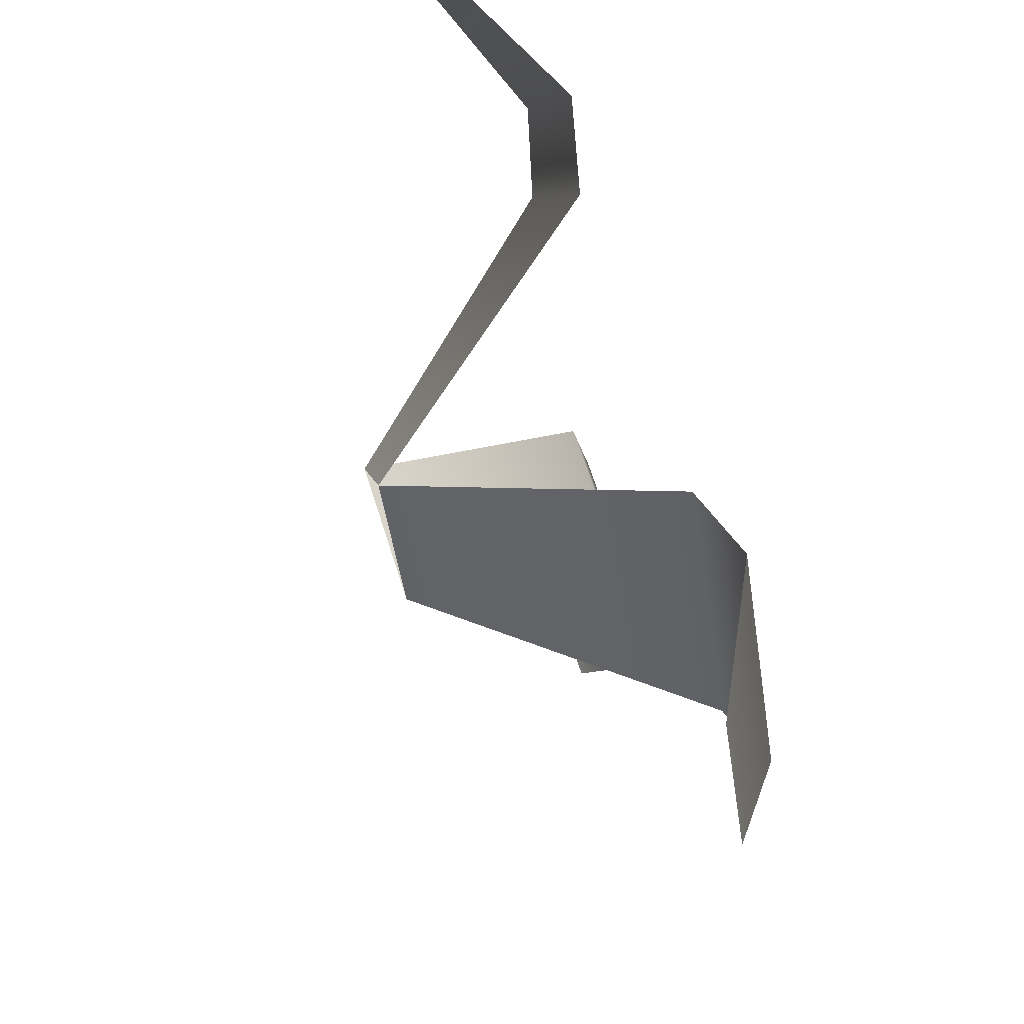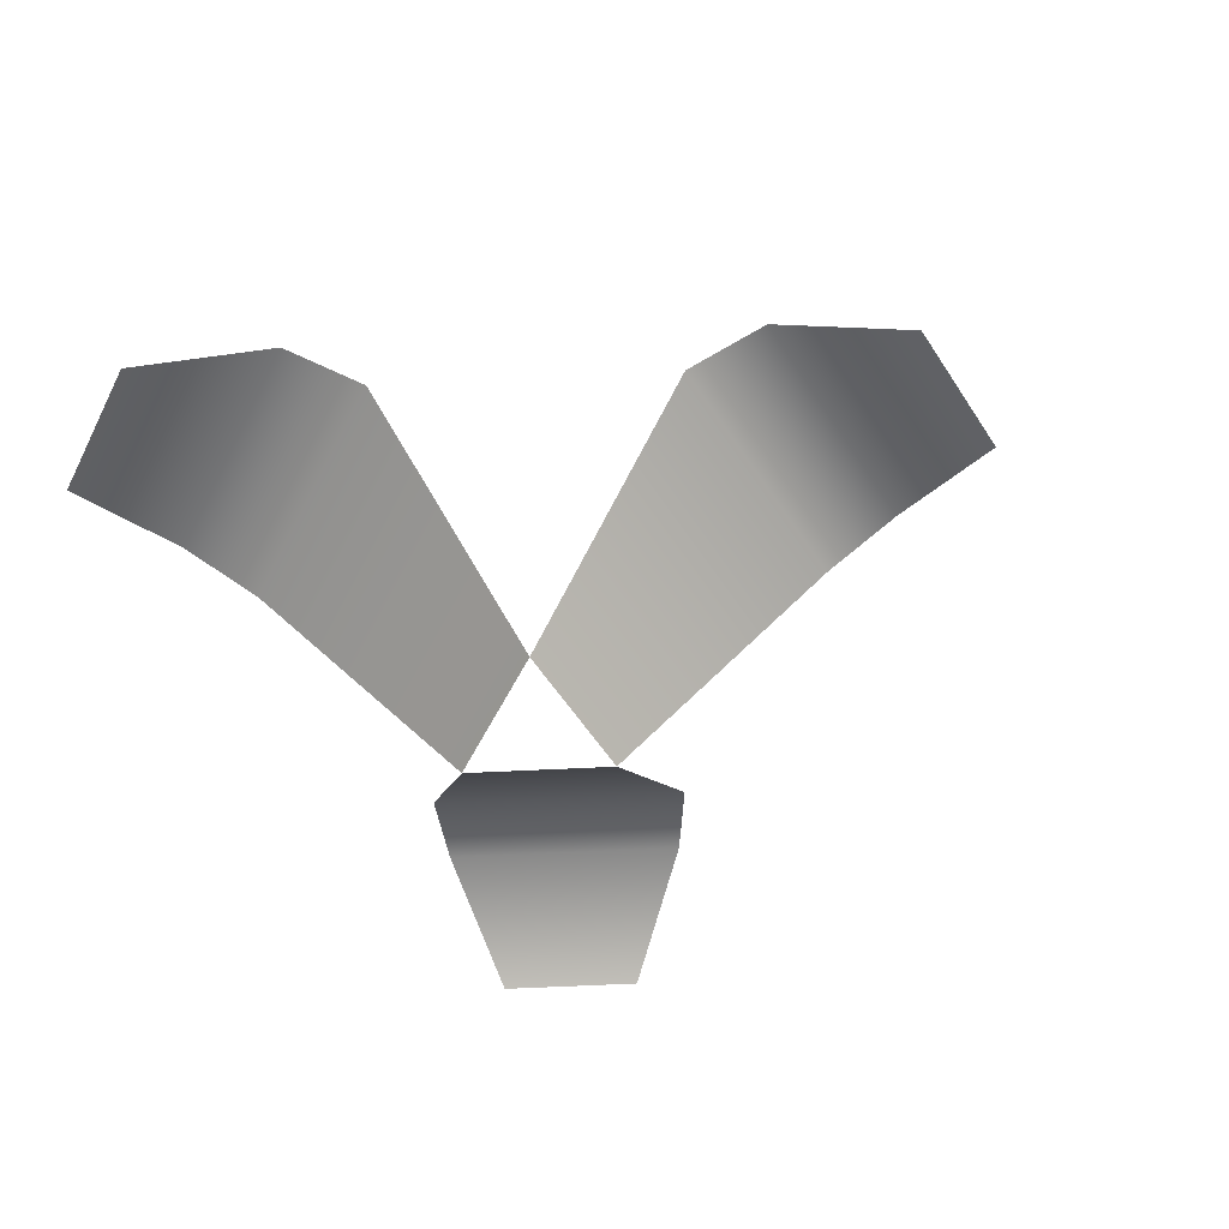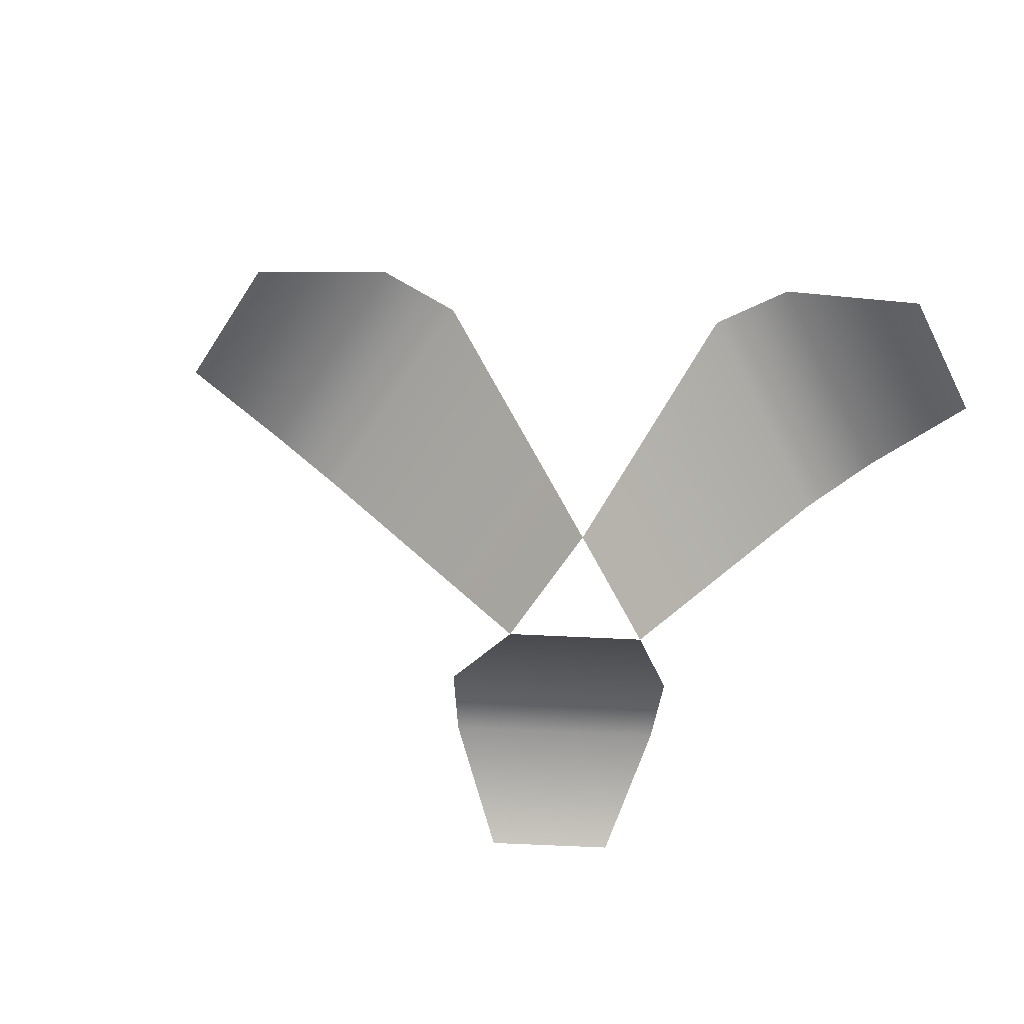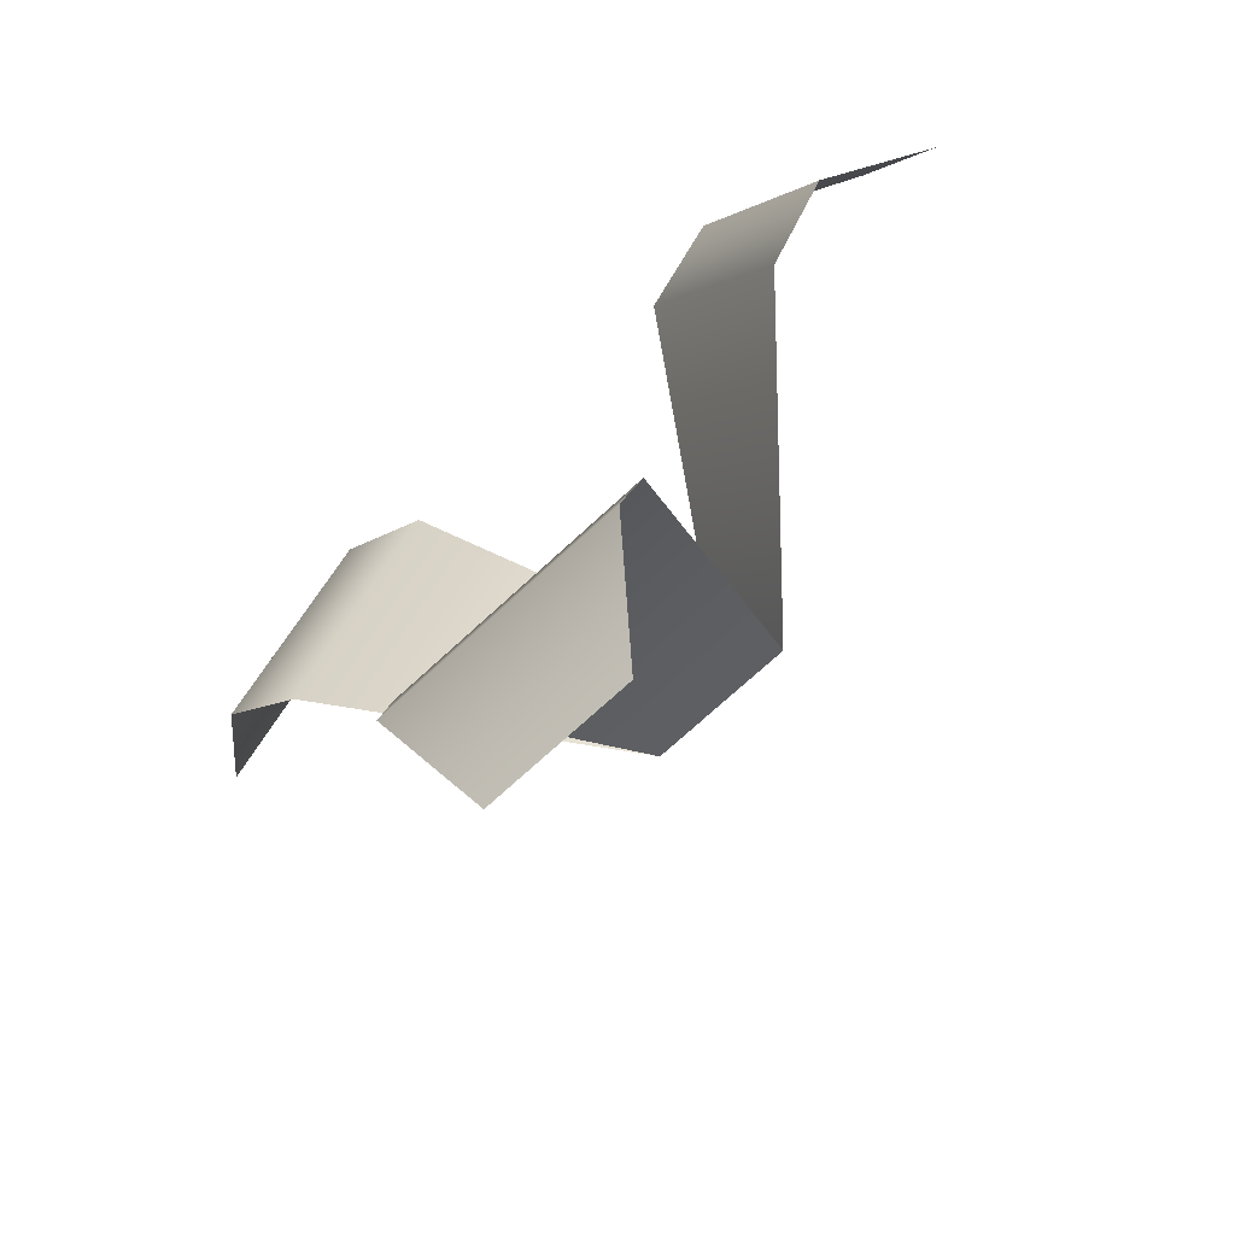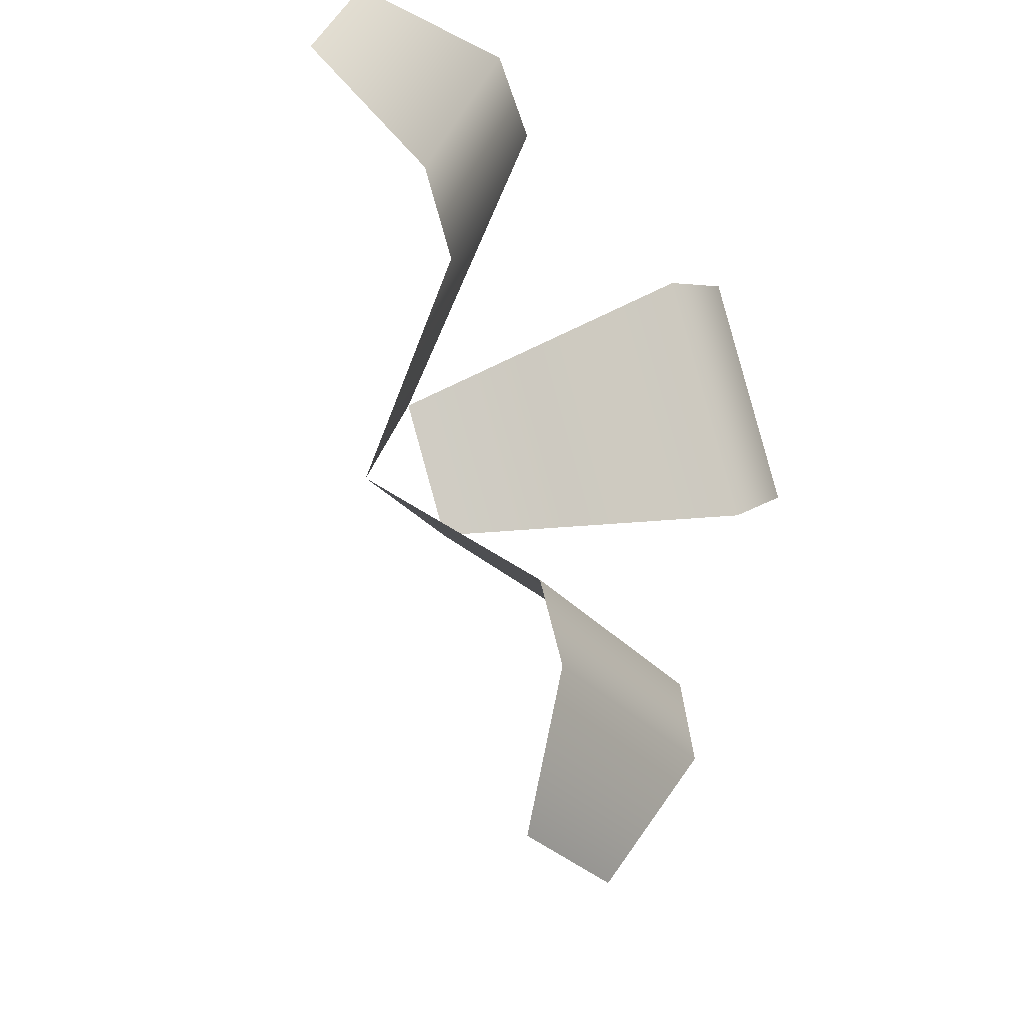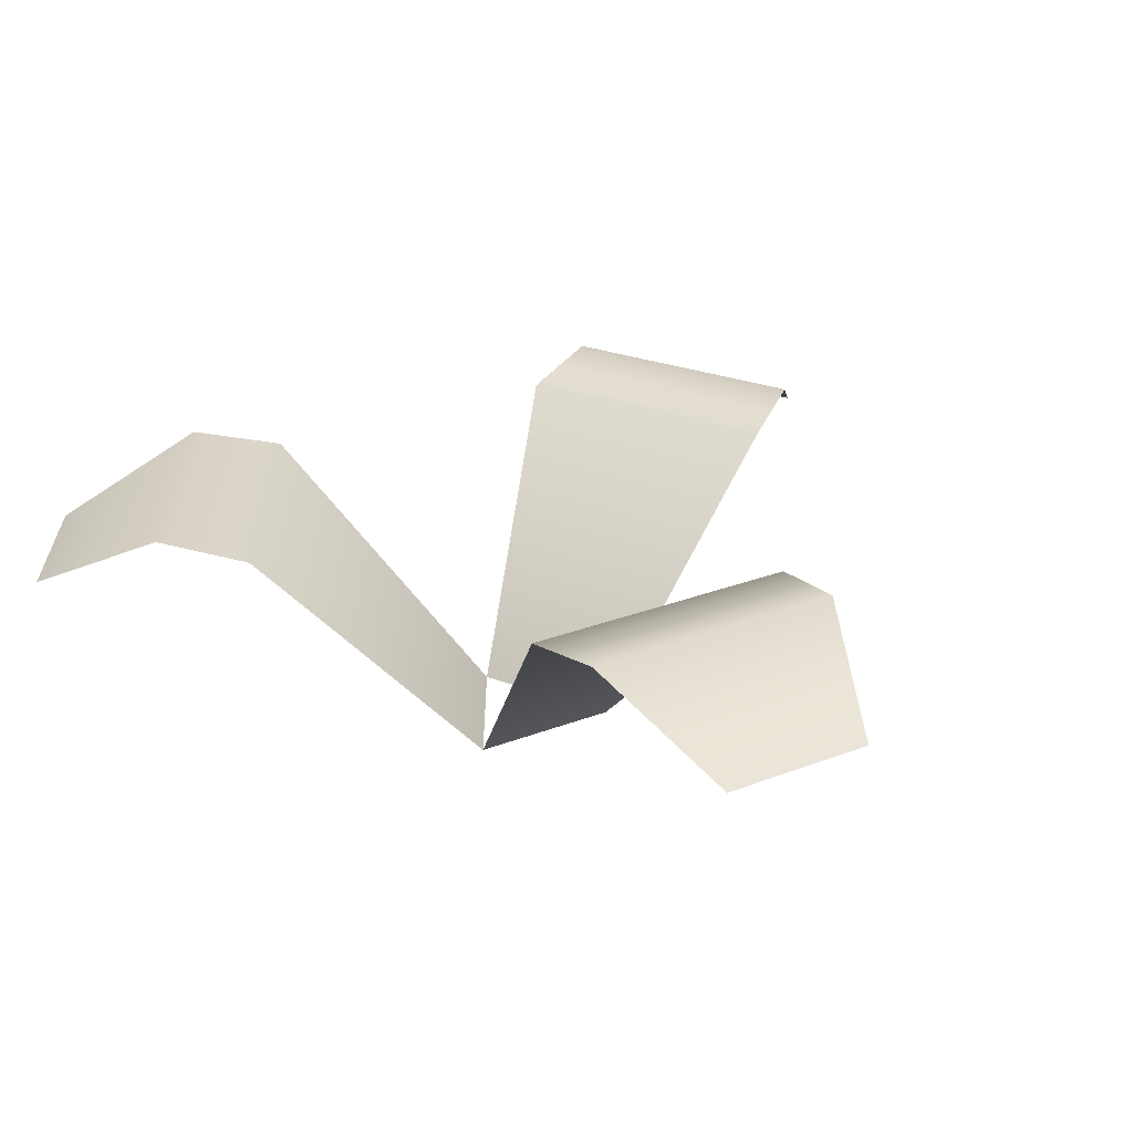
<metadata>
{"format":"obj","ext":"obj","renderer":"f3d","projection":"perspective","resolution":1024,"background":"white","views":[{"elev":68.5,"azim":72.2,"up":"+Z"},{"elev":-58.1,"azim":123.0,"up":"+Y"},{"elev":-62.8,"azim":-122.9,"up":"+Y"},{"elev":-69.9,"azim":-136.9,"up":"+Z"},{"elev":-29.1,"azim":122.1,"up":"+Z"},{"elev":27.7,"azim":29.7,"up":"+Y"}]}
</metadata>
<code>
g plant
v -0.1447 0.1635 0.1732
v -0.2307 0.12 0.1852
v -0.2223 0.1635 0.03872
v -0.2757 0.12 0.1072
v 0.045 0 -0.02598
v 0.1782 0.1526 0.006854
v -3.898e-14 0 0.05196
v 0.09502 0.1526 0.1509
v 0.2223 0.1635 0.03872
v 0.1447 0.1635 0.1732
v 0.07763 0.1635 -0.2119
v -0.07763 0.1635 -0.2119
v 0.045 0.12 -0.2924
v -0.045 0.12 -0.2924
v -0.045 0 -0.02598
v -0.1782 0.1526 0.006854
v -0.09502 0.1526 0.1509
v 0.08315 0.1526 -0.1577
v -0.08315 0.1526 -0.1577
v 0.2757 0.12 0.1072
v 0.2307 0.12 0.1852
f 3 2 1
f 2 3 4
f 1 2 3
f 4 3 2
f 7 6 5
f 6 7 8
f 5 6 7
f 8 7 6
f 6 10 9
f 10 6 8
f 9 10 6
f 8 6 10
f 13 12 11
f 12 13 14
f 11 12 13
f 14 13 12
f 16 7 15
f 7 16 17
f 15 7 16
f 17 16 7
f 16 1 17
f 1 16 3
f 17 1 16
f 3 16 1
f 18 15 5
f 15 18 19
f 5 15 18
f 19 18 15
f 11 19 18
f 19 11 12
f 18 19 11
f 12 11 19
f 9 21 20
f 21 9 10
f 20 21 9
f 10 9 21

</code>
